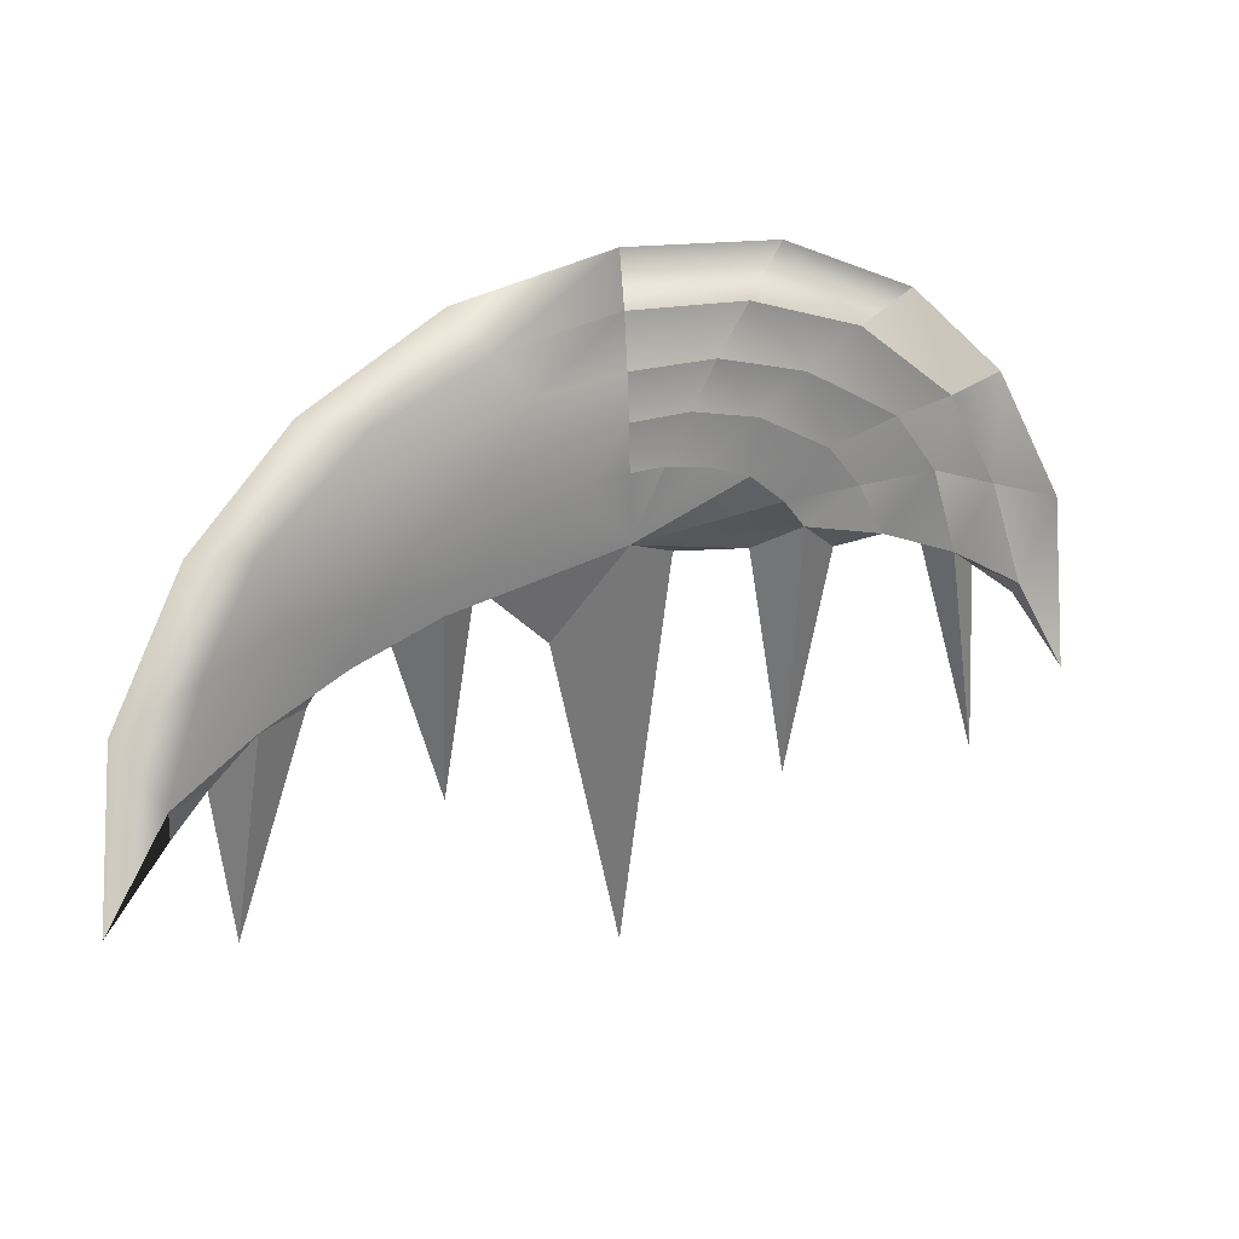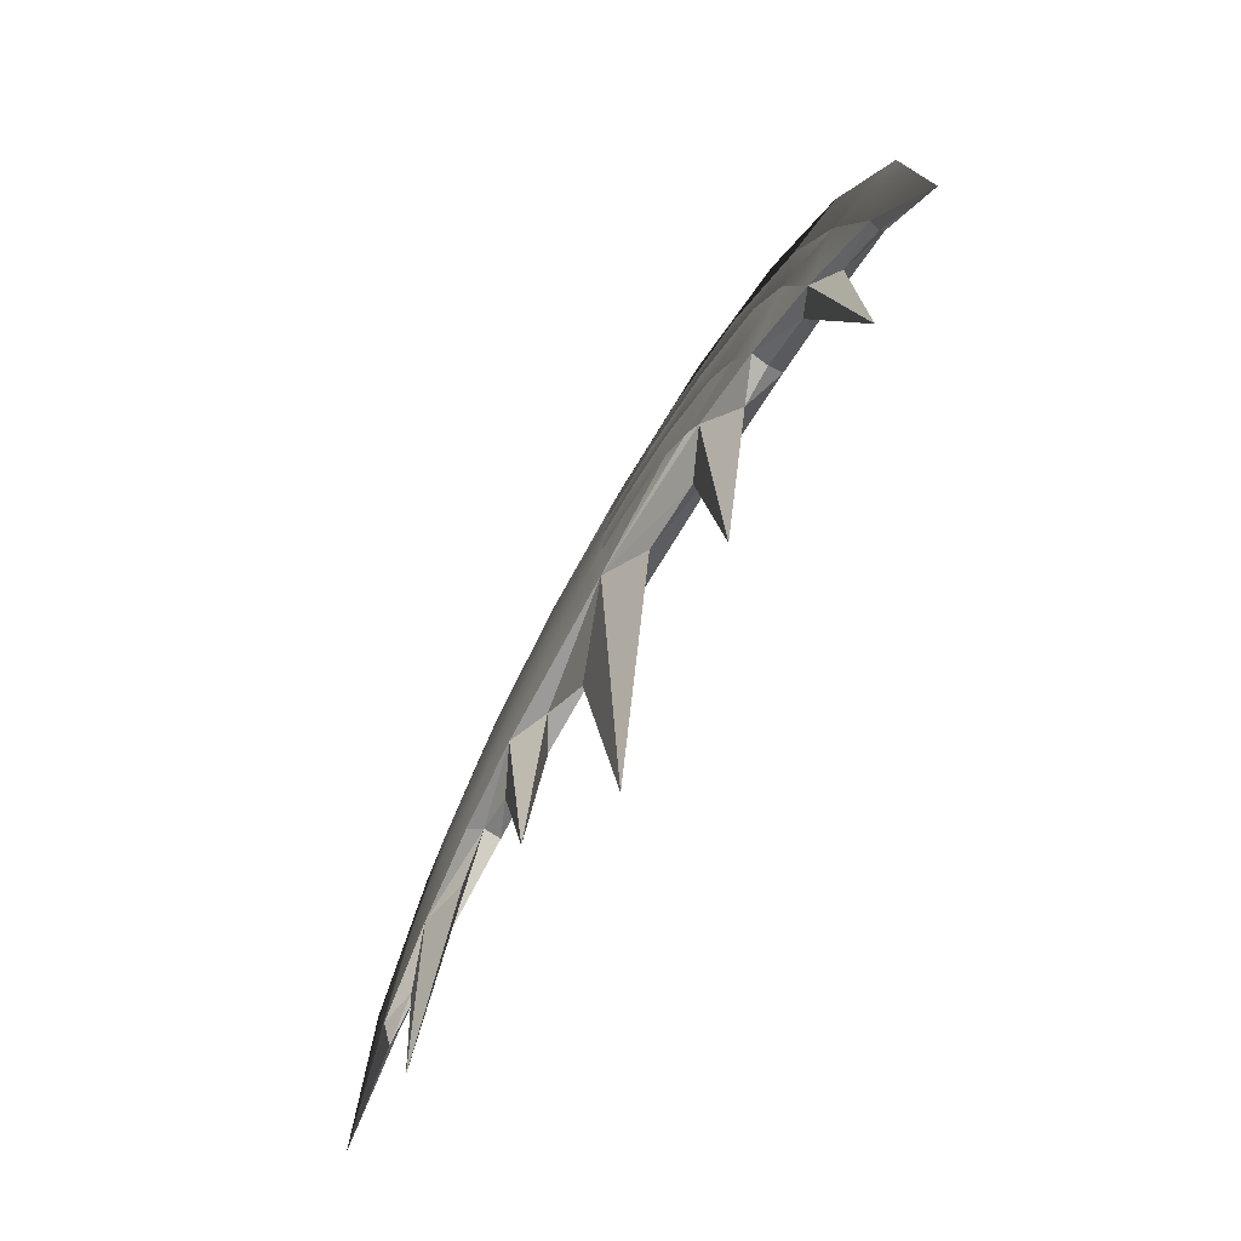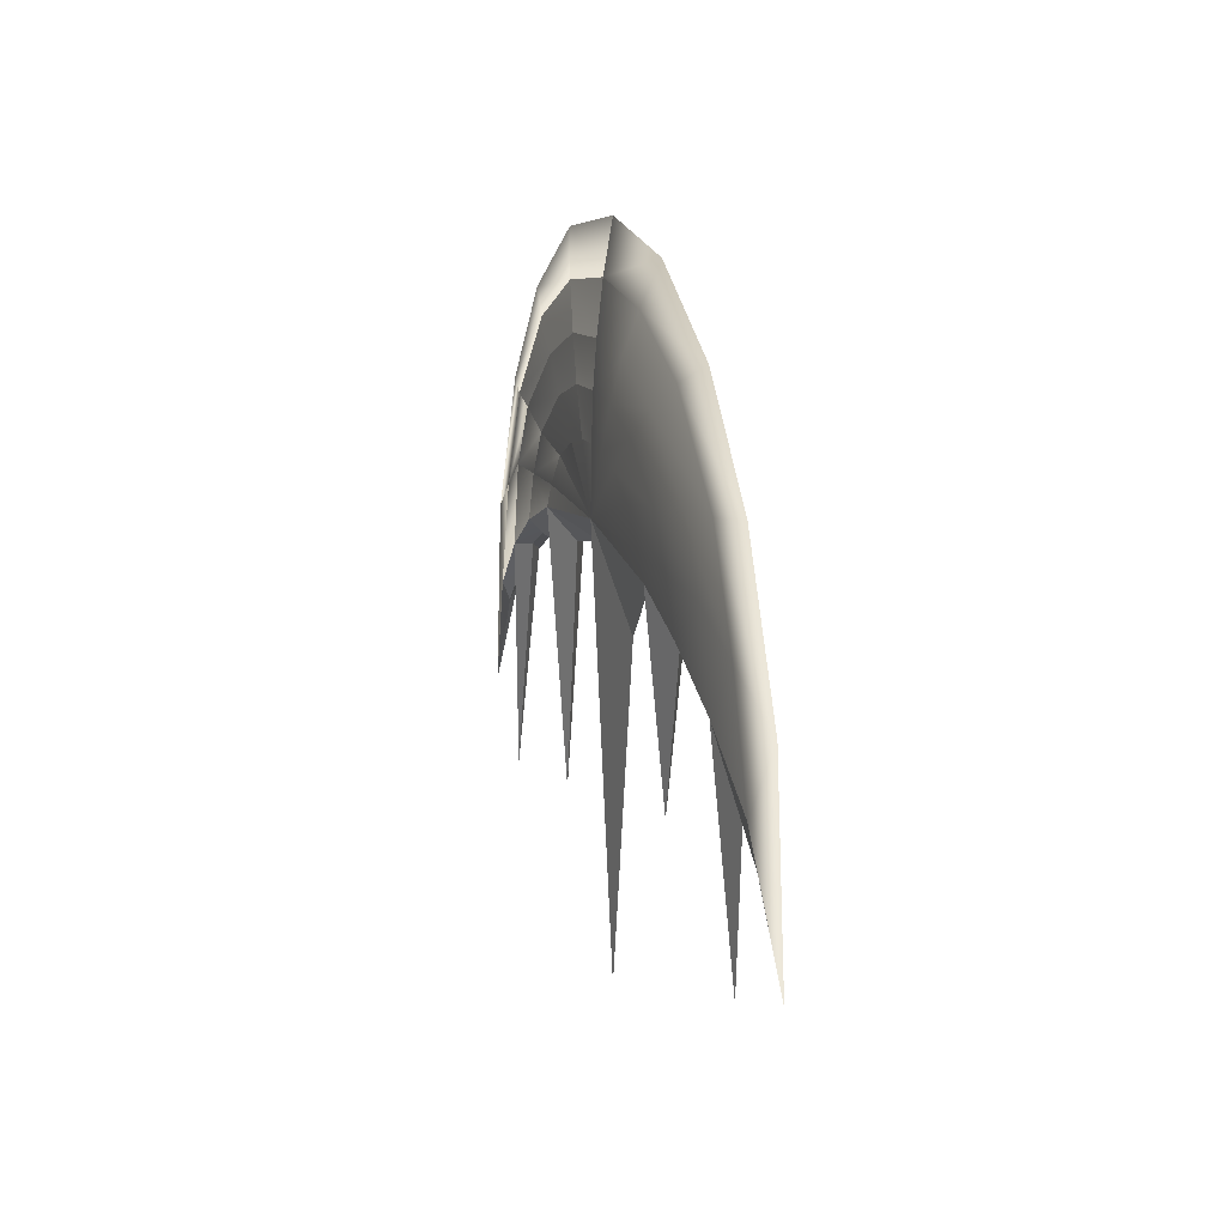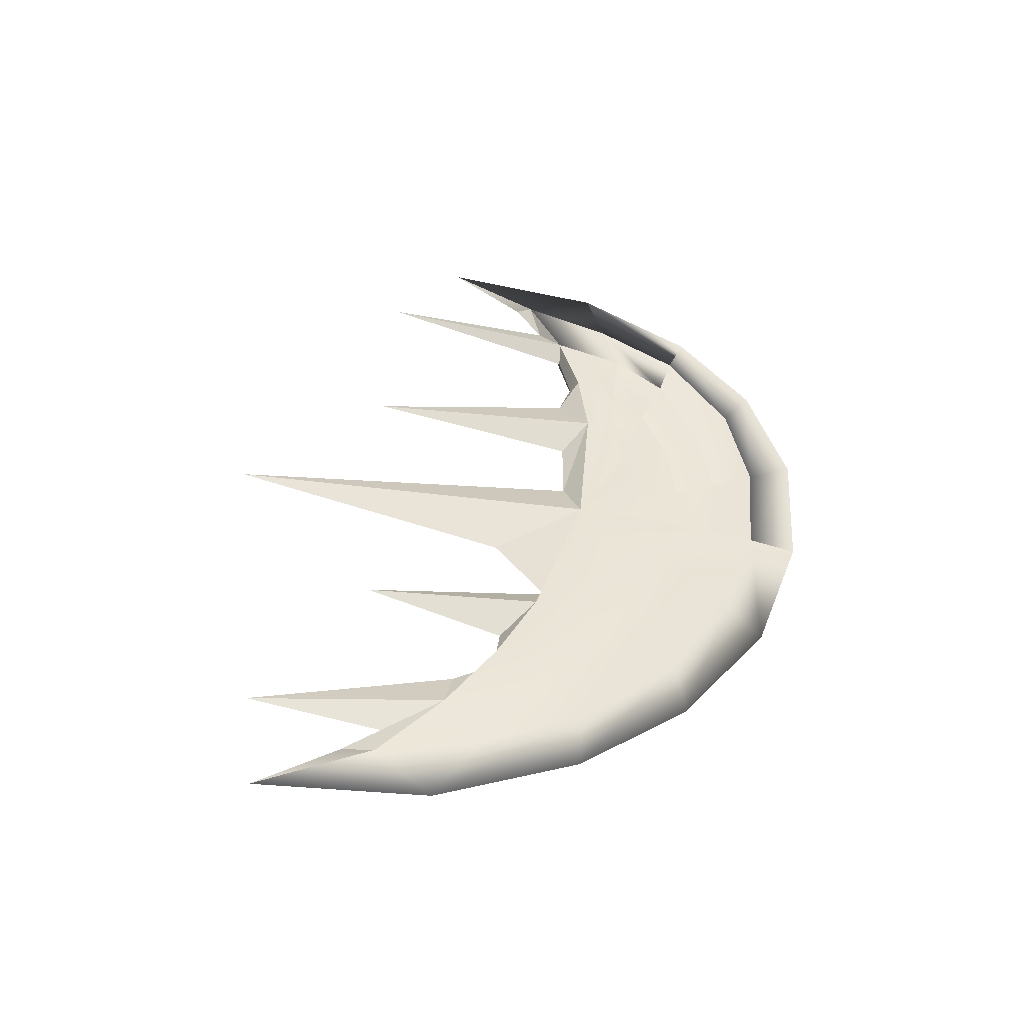
<metadata>
{"format":"obj","ext":"obj","renderer":"f3d","projection":"perspective","resolution":1024,"background":"white","views":[{"elev":30.4,"azim":153.0,"up":"+Y"},{"elev":-68.2,"azim":-119.3,"up":"+Y"},{"elev":13.3,"azim":75.2,"up":"+Y"},{"elev":41.5,"azim":102.0,"up":"+Z"}]}
</metadata>
<code>
g 001
v 5.98e-05 -0.4653 6.151e-05
v 0.06876 -0.1197 5.615e-05
v 5.98e-05 -0.02697 0.02036
v 0.1731 -0.2527 4.8e-05
v 0.2162 -0.0824 5.374e-05
v 0.171 -0.04854 0.01919
v 0.2585 -0.06992 5.939e-05
v 0.3399 -0.1185 0.01322
v 0.2569 -0.07714 0.01705
v 0.3399 -0.1185 0.01322
v 0.2585 -0.06992 5.939e-05
v 0.2947 -0.1206 5.965e-05
v 0.3716 -0.3408 5.999e-05
v 0.3869 -0.1775 6.02e-05
v 0.3399 -0.1185 0.01322
v 0.4902 -0.2985 -4.721e-05
v 0.422 -0.1764 0.008049
v 0.4231 -0.2165 6.037e-05
v 5.98e-05 -0.4653 6.151e-05
v 5.98e-05 -0.02873 -0.02039
v 0.06876 -0.1197 5.615e-05
v 0.1731 -0.2527 4.8e-05
v 0.1753 -0.05439 -0.01915
v 0.2162 -0.0824 5.374e-05
v 0.2585 -0.06992 5.939e-05
v 0.3429 -0.1254 -0.01312
v 0.2947 -0.1206 5.965e-05
v 0.3429 -0.1254 -0.01312
v 0.2585 -0.06992 5.939e-05
v 0.2601 -0.08351 -0.01692
v 0.3716 -0.3408 5.999e-05
v 0.3429 -0.1254 -0.01312
v 0.3869 -0.1775 6.02e-05
v 0.4902 -0.2985 -4.721e-05
v 0.4231 -0.2165 6.037e-05
v 0.4242 -0.1821 -0.008013
v 5.98e-05 -0.02697 0.02036
v -0.1529 -0.02385 0.0194
v -0.1709 -0.04854 0.01919
v -0.2318 -0.02705 0.01806
v -0.1709 -0.04854 0.01919
v -0.2568 -0.07714 0.01705
v -0.1981 0.01826 0.01806
v -0.3137 -0.03227 0.01471
v -0.2697 0.03227 0.01471
v -0.1257 0.06423 0.01806
v -0.1981 0.01826 0.01806
v -0.1743 0.09591 0.01471
v -0.05924 0.08416 0.01806
v -0.0853 0.1268 0.01471
v 5.98e-05 0.08679 0.01806
v -0.05924 0.08416 0.01806
v 5.98e-05 0.1325 0.01471
v 5.98e-05 -0.02873 -0.02039
v -0.1529 -0.02385 -0.0194
v -0.1179 0.009452 -0.0194
v 5.98e-05 -0.02873 -0.02039
v -0.1751 -0.05439 -0.01915
v -0.1529 -0.02385 -0.0194
v -0.1709 -0.04854 0.01919
v -0.173 -0.327 4.8e-05
v -0.1301 -0.07445 5.318e-05
v -0.2568 -0.07714 0.01705
v -0.2184 -0.09491 5.405e-05
v -0.1709 -0.04854 0.01919
v -0.2184 -0.09491 5.405e-05
v -0.2568 -0.07714 0.01705
v -0.2584 -0.08812 5.939e-05
v -0.3398 -0.1185 0.01322
v -0.3875 -0.3635 5.999e-05
v -0.3136 -0.1136 5.979e-05
v -0.4219 -0.1764 0.008049
v -0.3737 -0.1529 6.014e-05
v -0.3398 -0.1185 0.01322
v -0.3737 -0.1529 6.014e-05
v -0.4219 -0.1764 0.008049
v -0.423 -0.1959 6.037e-05
v -0.4901 -0.2985 -4.721e-05
v -0.423 -0.1959 6.037e-05
v -0.4219 -0.1764 0.008049
v 5.98e-05 -0.02873 -0.02039
v -0.1301 -0.07445 5.318e-05
v -0.1751 -0.05439 -0.01915
v -0.1301 -0.07445 5.318e-05
v 5.98e-05 -0.02873 -0.02039
v -0.0526 -0.05814 5.74e-05
v -0.2184 -0.09491 5.405e-05
v -0.2599 -0.08351 -0.01692
v -0.1751 -0.05439 -0.01915
v -0.2599 -0.08351 -0.01692
v -0.2184 -0.09491 5.405e-05
v -0.2584 -0.08812 5.939e-05
v -0.2599 -0.08351 -0.01692
v -0.3136 -0.1136 5.979e-05
v -0.3428 -0.1254 -0.01312
v -0.3136 -0.1136 5.979e-05
v -0.2599 -0.08351 -0.01692
v -0.2584 -0.08812 5.939e-05
v -0.3737 -0.1529 6.014e-05
v -0.424 -0.1821 -0.008013
v -0.3428 -0.1254 -0.01312
v -0.424 -0.1821 -0.008013
v -0.3737 -0.1529 6.014e-05
v -0.423 -0.1959 6.037e-05
v -0.4901 -0.2985 -4.721e-05
v -0.424 -0.1821 -0.008013
v -0.423 -0.1959 6.037e-05
v -0.3428 -0.1254 -0.01312
v -0.3136 -0.1136 5.979e-05
v -0.3875 -0.3635 5.999e-05
v -0.3737 -0.1529 6.014e-05
v -0.3428 -0.1254 -0.01312
v -0.3875 -0.3635 5.999e-05
v -0.3398 -0.1185 0.01322
v -0.3737 -0.1529 6.014e-05
v -0.3875 -0.3635 5.999e-05
v 0.1375 -0.04466 5.078e-05
v 5.98e-05 -0.02697 0.02036
v 0.06876 -0.1197 5.615e-05
v 5.98e-05 -0.02697 0.02036
v 0.1375 -0.04466 5.078e-05
v 0.171 -0.04854 0.01919
v 5.98e-05 -0.02873 -0.02039
v 0.1375 -0.04466 5.078e-05
v 0.06876 -0.1197 5.615e-05
v 0.1375 -0.04466 5.078e-05
v 5.98e-05 -0.02873 -0.02039
v 0.1753 -0.05439 -0.01915
v -0.0526 -0.05814 5.74e-05
v 5.98e-05 -0.02873 -0.02039
v 5.98e-05 -0.4653 6.151e-05
v 5.98e-05 -0.02697 0.02036
v -0.0526 -0.05814 5.74e-05
v 5.98e-05 -0.4653 6.151e-05
v 0.4242 -0.1821 -0.008013
v 0.3869 -0.1775 6.02e-05
v 0.3429 -0.1254 -0.01312
v 0.3869 -0.1775 6.02e-05
v 0.4242 -0.1821 -0.008013
v 0.4231 -0.2165 6.037e-05
v 0.2947 -0.1206 5.965e-05
v 0.3429 -0.1254 -0.01312
v 0.3716 -0.3408 5.999e-05
v 0.3399 -0.1185 0.01322
v 0.2947 -0.1206 5.965e-05
v 0.3716 -0.3408 5.999e-05
v 0.4231 -0.2165 6.037e-05
v 0.3399 -0.1185 0.01322
v 0.3869 -0.1775 6.02e-05
v 0.3399 -0.1185 0.01322
v 0.4231 -0.2165 6.037e-05
v 0.422 -0.1764 0.008049
v 0.2585 -0.06992 5.939e-05
v 0.1753 -0.05439 -0.01915
v 0.2601 -0.08351 -0.01692
v 0.1753 -0.05439 -0.01915
v 0.2585 -0.06992 5.939e-05
v 0.2162 -0.0824 5.374e-05
v 0.1375 -0.04466 5.078e-05
v 0.1753 -0.05439 -0.01915
v 0.1731 -0.2527 4.8e-05
v 0.171 -0.04854 0.01919
v 0.1375 -0.04466 5.078e-05
v 0.1731 -0.2527 4.8e-05
v 0.2569 -0.07714 0.01705
v 0.2162 -0.0824 5.374e-05
v 0.2585 -0.06992 5.939e-05
v 0.2162 -0.0824 5.374e-05
v 0.2569 -0.07714 0.01705
v 0.171 -0.04854 0.01919
v -0.1751 -0.05439 -0.01915
v -0.1301 -0.07445 5.318e-05
v -0.173 -0.327 4.8e-05
v -0.2184 -0.09491 5.405e-05
v -0.1751 -0.05439 -0.01915
v -0.173 -0.327 4.8e-05
v -0.0526 -0.05814 5.74e-05
v -0.1709 -0.04854 0.01919
v -0.1301 -0.07445 5.318e-05
v -0.1709 -0.04854 0.01919
v -0.0526 -0.05814 5.74e-05
v 5.98e-05 -0.02697 0.02036
v -0.1709 -0.04854 0.01919
v -0.2184 -0.09491 5.405e-05
v -0.173 -0.327 4.8e-05
v 5.98e-05 -0.02697 0.02036
v 0.171 -0.04854 0.01919
v 0.1531 -0.02385 0.0194
v 0.2319 -0.02705 0.01806
v 0.2569 -0.07714 0.01705
v 0.118 0.009452 0.0194
v 5.98e-05 -0.02697 0.02036
v 0.3139 -0.03227 0.01471
v 0.3399 -0.1185 0.01322
v 0.1983 0.01826 0.01806
v 0.3848 -0.0652 0.008878
v 0.422 -0.1764 0.008049
v 0.0737 0.02937 0.0194
v 5.98e-05 -0.02697 0.02036
v 0.2699 0.03227 0.01471
v 0.4657 -0.1023 -1.925e-08
v 0.4902 -0.2985 -4.721e-05
v 0.4242 -0.1821 -0.008013
v 0.1258 0.06423 0.01806
v 0.331 0.03633 0.008878
v 0.3848 -0.0652 -0.008878
v 0.3429 -0.1254 -0.01312
v 0.03389 0.03857 0.0194
v 5.98e-05 -0.02697 0.02036
v 0.1744 0.09591 0.01471
v 0.3889 0.04483 -2.281e-08
v 0.3139 -0.03227 -0.01471
v 0.2601 -0.08351 -0.01692
v 0.05936 0.08416 0.01806
v 0.2311 0.1249 0.008878
v 0.331 0.03633 -0.008878
v 0.2319 -0.02705 -0.01806
v 0.1753 -0.05439 -0.01915
v 5.98e-05 0.04006 0.0194
v 5.98e-05 -0.02697 0.02036
v 5.98e-05 0.08679 0.01806
v 0.08542 0.1268 0.01471
v 5.98e-05 0.1325 0.01471
v 0.1188 0.1709 0.008878
v 5.98e-05 0.1851 0.008878
v 0.288 0.147 -2.562e-08
v 0.1545 0.216 -2.731e-08
v 5.98e-05 0.1851 0.008878
v 5.98e-05 0.2379 -2.787e-08
v 0.2311 0.1249 -0.008878
v 0.2699 0.03227 -0.01471
v 0.1188 0.1709 -0.008878
v 5.98e-05 0.2379 -2.787e-08
v 5.127e-05 0.1851 -0.008878
v 0.1744 0.09591 -0.01471
v 0.1983 0.01826 -0.01806
v 0.08542 0.1268 -0.01471
v 5.127e-05 0.1851 -0.008878
v 5.98e-05 0.1325 -0.01471
v 0.1258 0.06423 -0.01806
v 0.05936 0.08416 -0.01806
v 5.98e-05 0.08679 -0.01806
v 0.1531 -0.02385 -0.0194
v 5.98e-05 -0.02873 -0.02039
v 0.118 0.009452 -0.0194
v 5.98e-05 -0.02873 -0.02039
v 0.0737 0.02937 -0.0194
v 5.98e-05 -0.02873 -0.02039
v 0.03389 0.03857 -0.0194
v 5.98e-05 -0.02873 -0.02039
v 5.98e-05 0.04006 -0.0194
v 5.98e-05 -0.02873 -0.02039
v -0.03377 0.03857 -0.0194
v -0.07358 0.02937 -0.0194
v -0.03377 0.03857 -0.0194
v -0.1179 0.009452 -0.0194
v -0.1257 0.06423 -0.01806
v -0.1981 0.01826 -0.01806
v -0.07358 0.02937 -0.0194
v -0.1529 -0.02385 -0.0194
v -0.2318 -0.02705 -0.01806
v -0.05924 0.08416 -0.01806
v -0.03377 0.03857 -0.0194
v 5.98e-05 0.08679 -0.01806
v 5.98e-05 0.04006 -0.0194
v -0.1751 -0.05439 -0.01915
v -0.2318 -0.02705 -0.01806
v -0.2599 -0.08351 -0.01692
v -0.1179 0.009452 0.0194
v -0.1529 -0.02385 0.0194
v -0.1179 0.009452 0.0194
v -0.2318 -0.02705 0.01806
v -0.1981 0.01826 0.01806
v -0.07358 0.02937 0.0194
v -0.1179 0.009452 0.0194
v -0.1257 0.06423 0.01806
v -0.03377 0.03857 0.0194
v -0.05924 0.08416 0.01806
v -0.07358 0.02937 0.0194
v 5.98e-05 0.04006 0.0194
v -0.03377 0.03857 0.0194
v 5.98e-05 0.08679 0.01806
v -0.2568 -0.07714 0.01705
v -0.3137 -0.03227 0.01471
v -0.3398 -0.1185 0.01322
v -0.2318 -0.02705 0.01806
v 5.98e-05 0.1325 0.01471
v -0.1187 0.1709 0.008878
v -0.0853 0.1268 0.01471
v 5.98e-05 0.1851 0.008878
v -0.231 0.1249 0.008878
v -0.0853 0.1268 0.01471
v -0.1743 0.09591 0.01471
v -0.3309 0.03633 0.008878
v -0.2697 0.03227 0.01471
v -0.2697 0.03227 0.01471
v -0.3846 -0.0652 0.008878
v -0.3137 -0.03227 0.01471
v -0.3309 0.03633 0.008878
v -0.3398 -0.1185 0.01322
v -0.3846 -0.0652 0.008878
v -0.4219 -0.1764 0.008049
v -0.3137 -0.03227 0.01471
v 5.98e-05 0.1851 0.008878
v -0.1544 0.216 -2.731e-08
v -0.1187 0.1709 0.008878
v 5.98e-05 0.2379 -2.787e-08
v -0.2879 0.147 -2.562e-08
v -0.1187 0.1709 0.008878
v -0.231 0.1249 0.008878
v -0.3888 0.04483 -2.281e-08
v -0.3309 0.03633 0.008878
v -0.4656 -0.1023 -1.925e-08
v -0.3309 0.03633 0.008878
v -0.3846 -0.0652 0.008878
v -0.4219 -0.1764 0.008049
v -0.4656 -0.1023 -1.925e-08
v -0.4901 -0.2985 -4.721e-05
v -0.3846 -0.0652 0.008878
v 5.98e-05 0.2379 -2.787e-08
v -0.1187 0.1709 -0.008878
v -0.1544 0.216 -2.731e-08
v 5.127e-05 0.1851 -0.008878
v -0.231 0.1249 -0.008878
v -0.1544 0.216 -2.731e-08
v -0.2879 0.147 -2.562e-08
v -0.3309 0.03633 -0.008878
v -0.2879 0.147 -2.562e-08
v -0.3888 0.04483 -2.281e-08
v -0.3846 -0.0652 -0.008878
v -0.3888 0.04483 -2.281e-08
v -0.3309 0.03633 -0.008878
v -0.4656 -0.1023 -1.925e-08
v -0.424 -0.1821 -0.008013
v -0.3846 -0.0652 -0.008878
v -0.4901 -0.2985 -4.721e-05
v 5.127e-05 0.1851 -0.008878
v -0.0853 0.1268 -0.01471
v -0.1187 0.1709 -0.008878
v 5.98e-05 0.1325 -0.01471
v -0.1743 0.09591 -0.01471
v -0.1187 0.1709 -0.008878
v -0.231 0.1249 -0.008878
v -0.2697 0.03227 -0.01471
v -0.3309 0.03633 -0.008878
v -0.3137 -0.03227 -0.01471
v -0.3309 0.03633 -0.008878
v -0.3846 -0.0652 -0.008878
v -0.3846 -0.0652 -0.008878
v -0.3428 -0.1254 -0.01312
v -0.424 -0.1821 -0.008013
v -0.3137 -0.03227 -0.01471
v -0.3137 -0.03227 -0.01471
v -0.2599 -0.08351 -0.01692
v -0.2318 -0.02705 -0.01806
v -0.2697 0.03227 -0.01471
v -0.2318 -0.02705 -0.01806
v -0.1981 0.01826 -0.01806
v -0.1743 0.09591 -0.01471
v -0.2697 0.03227 -0.01471
v -0.1257 0.06423 -0.01806
v -0.0853 0.1268 -0.01471
v -0.05924 0.08416 -0.01806
v 5.98e-05 0.1325 -0.01471
v -0.0853 0.1268 -0.01471
v 5.98e-05 0.08679 -0.01806
v -0.2584 -0.08812 5.939e-05
v -0.3398 -0.1185 0.01322
v -0.3136 -0.1136 5.979e-05
v -0.2568 -0.07714 0.01705
g 001_0
f 3 2 1
f 6 5 4
f 9 8 7
f 12 11 10
f 15 14 13
f 18 17 16
f 21 20 19
f 24 23 22
f 27 26 25
f 30 29 28
f 33 32 31
f 36 35 34
f 39 38 37
f 38 41 40
f 42 40 41
f 40 44 43
f 45 43 44
f 47 45 46
f 48 46 45
f 46 48 49
f 50 49 48
f 52 50 51
f 53 51 50
f 56 55 54
f 59 58 57
f 62 61 60
f 65 64 63
f 68 67 66
f 71 70 69
f 74 73 72
f 77 76 75
f 80 79 78
f 83 82 81
f 86 85 84
f 89 88 87
f 92 91 90
f 95 94 93
f 98 97 96
f 101 100 99
f 104 103 102
f 107 106 105
f 110 109 108
f 113 112 111
f 116 115 114
f 119 118 117
f 122 121 120
f 125 124 123
f 128 127 126
f 131 130 129
f 134 133 132
f 137 136 135
f 140 139 138
f 143 142 141
f 146 145 144
f 149 148 147
f 152 151 150
f 155 154 153
f 158 157 156
f 161 160 159
f 164 163 162
f 167 166 165
f 170 169 168
f 173 172 171
f 176 175 174
f 179 178 177
f 182 181 180
f 185 184 183
f 188 187 186
f 188 189 187
f 190 187 189
f 188 191 189
f 188 192 191
f 189 193 190
f 194 190 193
f 195 189 191
f 189 195 193
f 193 196 194
f 197 194 196
f 191 198 195
f 191 199 198
f 200 193 195
f 193 200 196
f 196 201 197
f 202 197 201
f 202 201 203
f 204 195 198
f 195 204 200
f 205 196 200
f 196 205 201
f 206 203 201
f 203 206 207
f 198 208 204
f 198 209 208
f 210 200 204
f 200 210 205
f 211 201 205
f 201 211 206
f 212 207 206
f 207 212 213
f 214 204 208
f 204 214 210
f 215 205 210
f 205 215 211
f 216 206 211
f 206 216 212
f 217 213 212
f 213 217 218
f 208 219 214
f 208 220 219
f 221 214 219
f 222 210 214
f 214 221 222
f 210 222 215
f 223 222 221
f 222 223 224
f 224 215 222
f 225 224 223
f 215 224 226
f 226 211 215
f 211 226 216
f 227 226 224
f 224 228 227
f 229 227 228
f 230 216 226
f 226 227 230
f 216 230 231
f 231 212 216
f 212 231 217
f 232 230 227
f 227 233 232
f 234 232 233
f 235 231 230
f 230 232 235
f 236 217 231
f 231 235 236
f 237 235 232
f 232 238 237
f 239 237 238
f 235 237 240
f 240 236 235
f 237 239 241
f 241 240 237
f 242 241 239
f 217 236 243
f 243 218 217
f 218 243 244
f 245 243 236
f 236 240 245
f 243 245 246
f 247 245 240
f 240 241 247
f 245 247 248
f 241 242 249
f 249 247 241
f 247 249 250
f 251 249 242
f 249 251 252
f 251 253 252
f 255 254 250
f 254 256 248
f 258 256 257
f 259 257 256
f 256 258 260
f 261 260 258
f 257 259 262
f 263 262 259
f 262 263 264
f 265 264 263
f 260 267 266
f 268 266 267
f 192 270 269
f 270 272 271
f 273 271 272
f 275 273 274
f 276 274 273
f 274 276 277
f 209 274 277
f 278 277 276
f 199 275 279
f 220 277 280
f 281 278 280
f 282 280 278
f 285 284 283
f 286 283 284
f 289 288 287
f 290 287 288
f 288 292 291
f 293 291 292
f 291 293 294
f 295 294 293
f 298 297 296
f 299 296 297
f 302 301 300
f 303 300 301
f 306 305 304
f 307 304 305
f 305 309 308
f 310 308 309
f 308 310 311
f 312 311 310
f 311 314 313
f 315 313 314
f 318 317 316
f 319 316 317
f 322 321 320
f 323 320 321
f 321 325 324
f 326 324 325
f 324 328 327
f 329 327 328
f 332 331 330
f 333 330 331
f 335 333 334
f 336 334 333
f 339 338 337
f 340 337 338
f 338 342 341
f 343 341 342
f 341 343 344
f 345 344 343
f 344 347 346
f 348 346 347
f 351 350 349
f 352 349 350
f 350 354 353
f 355 353 354
f 353 357 356
f 358 356 357
f 360 358 359
f 361 359 358
f 359 361 362
f 363 362 361
f 365 363 364
f 366 364 363
f 369 368 367
f 370 367 368

</code>
